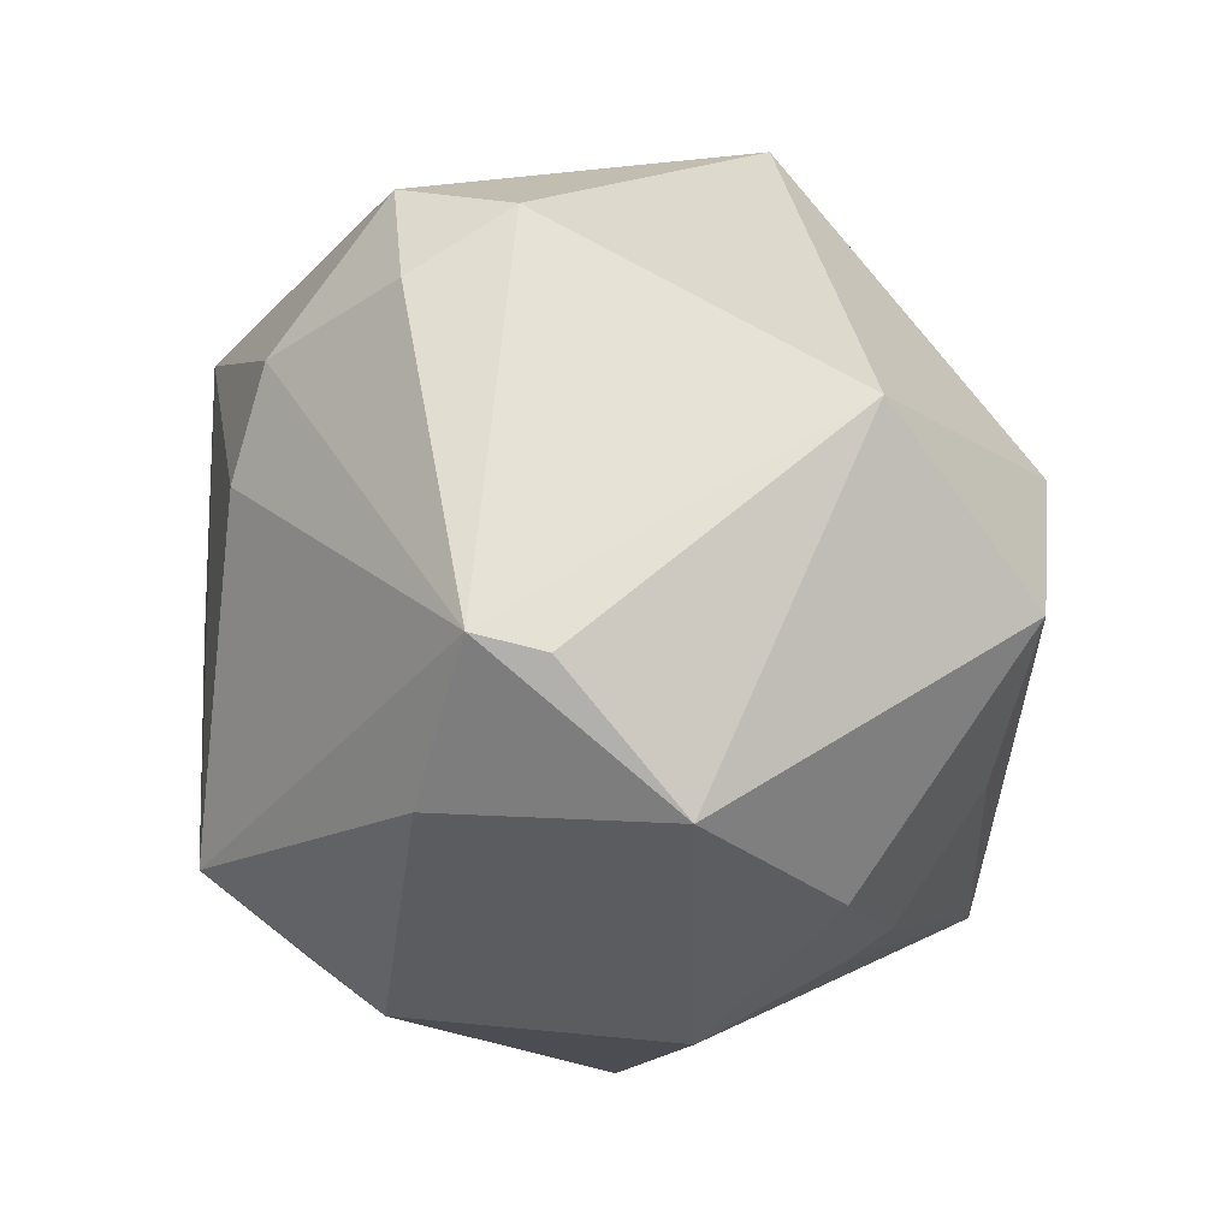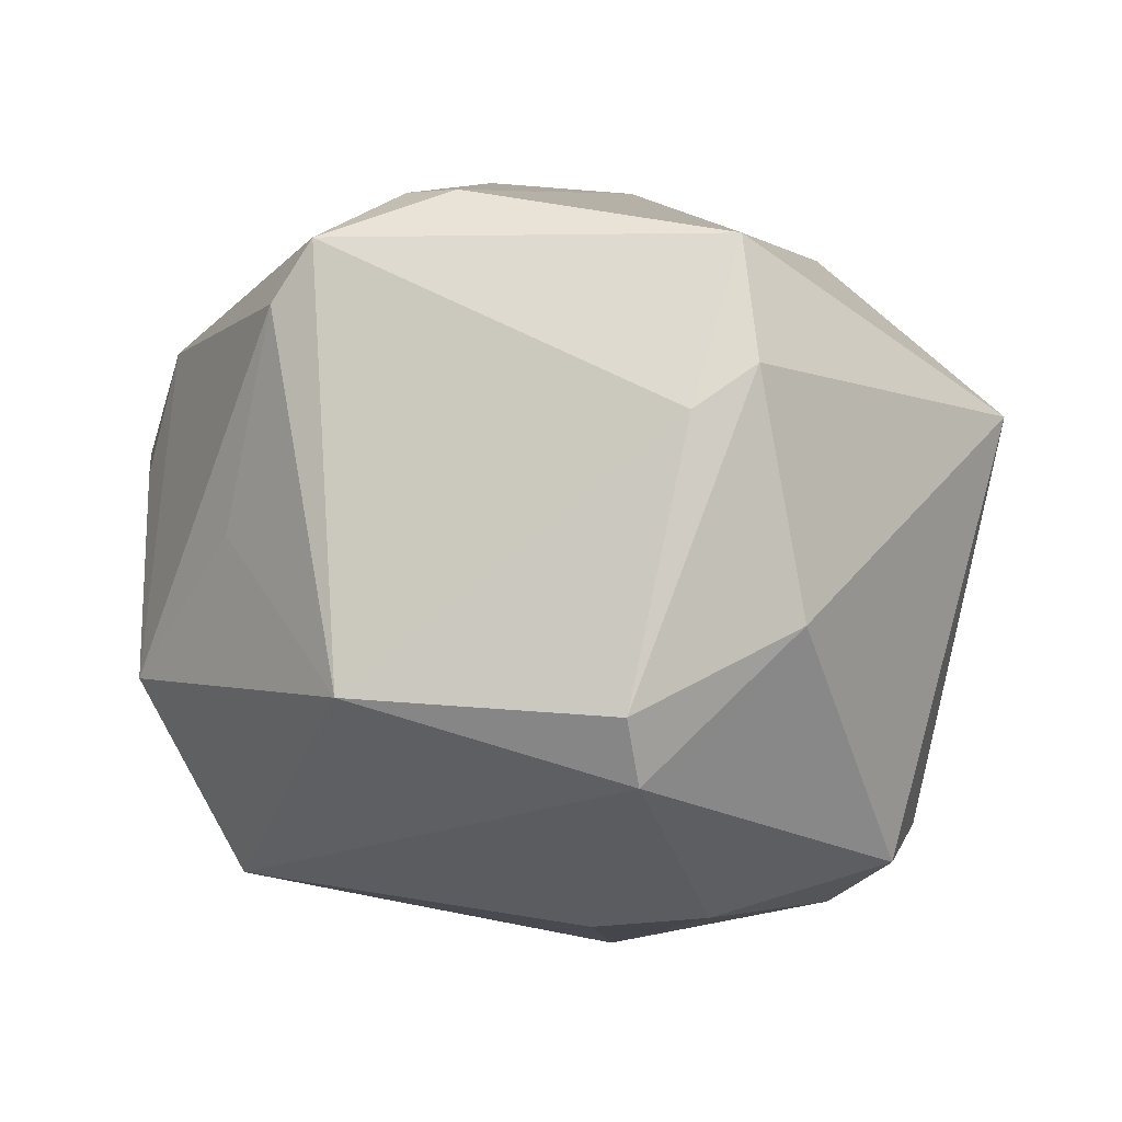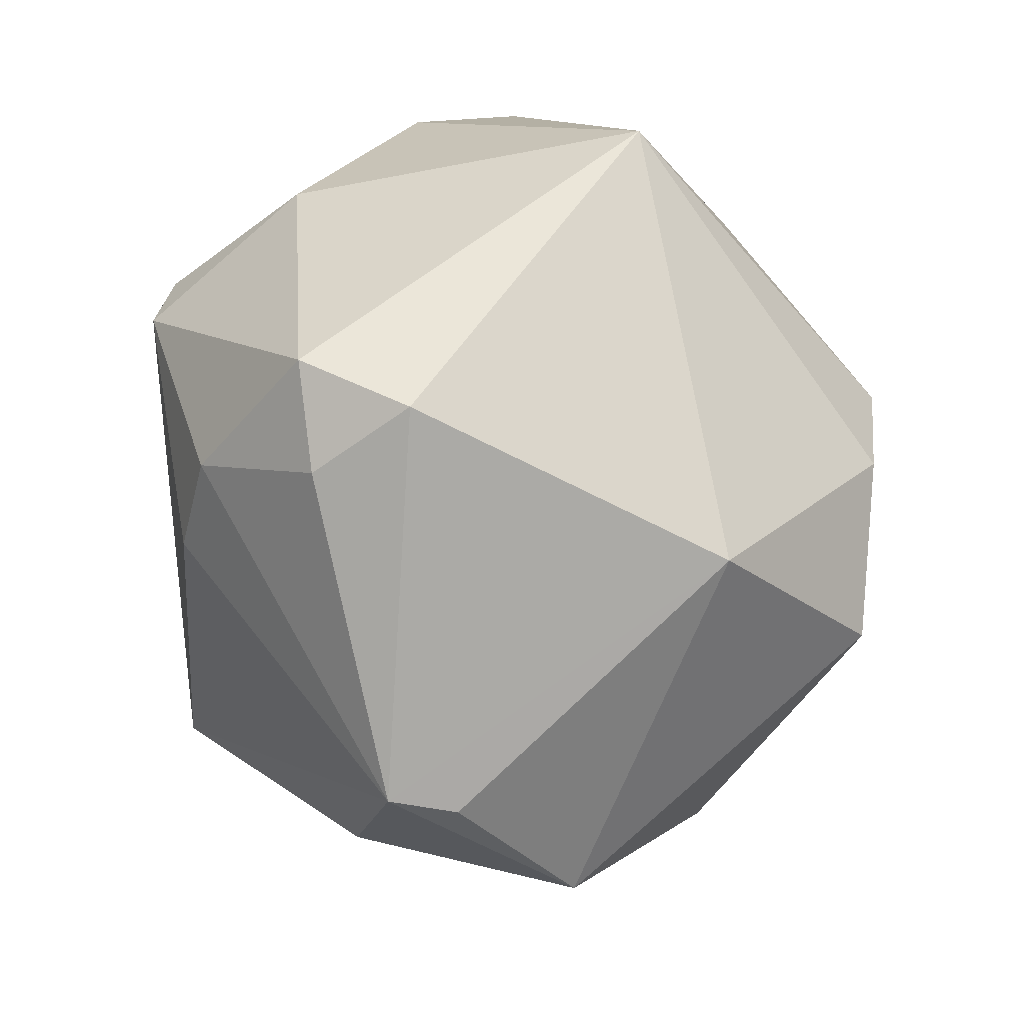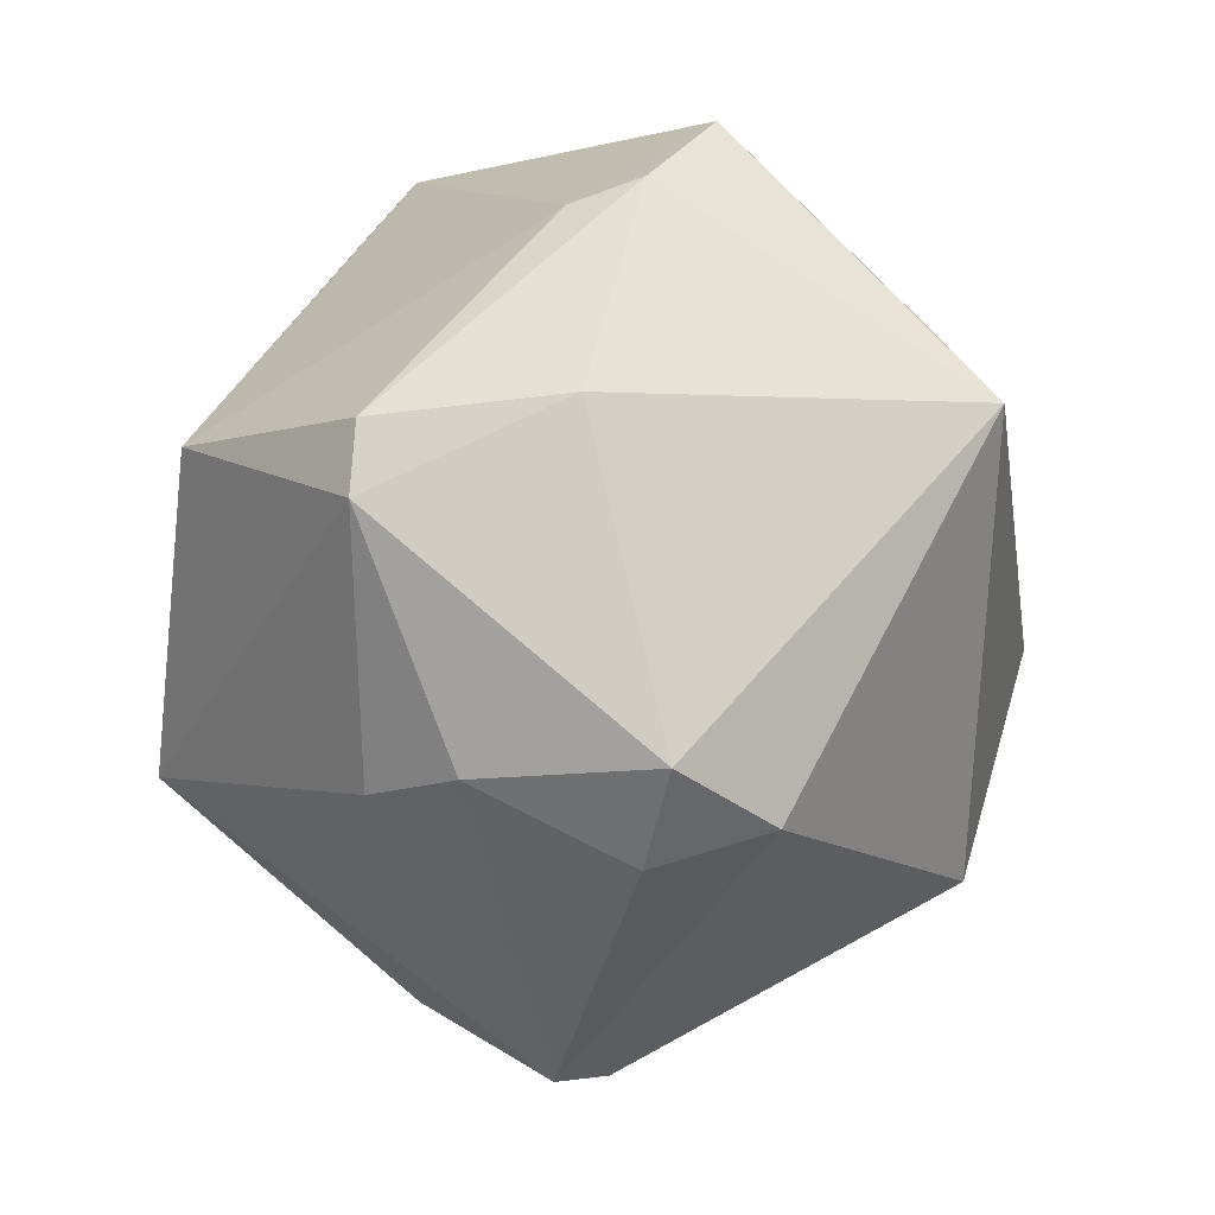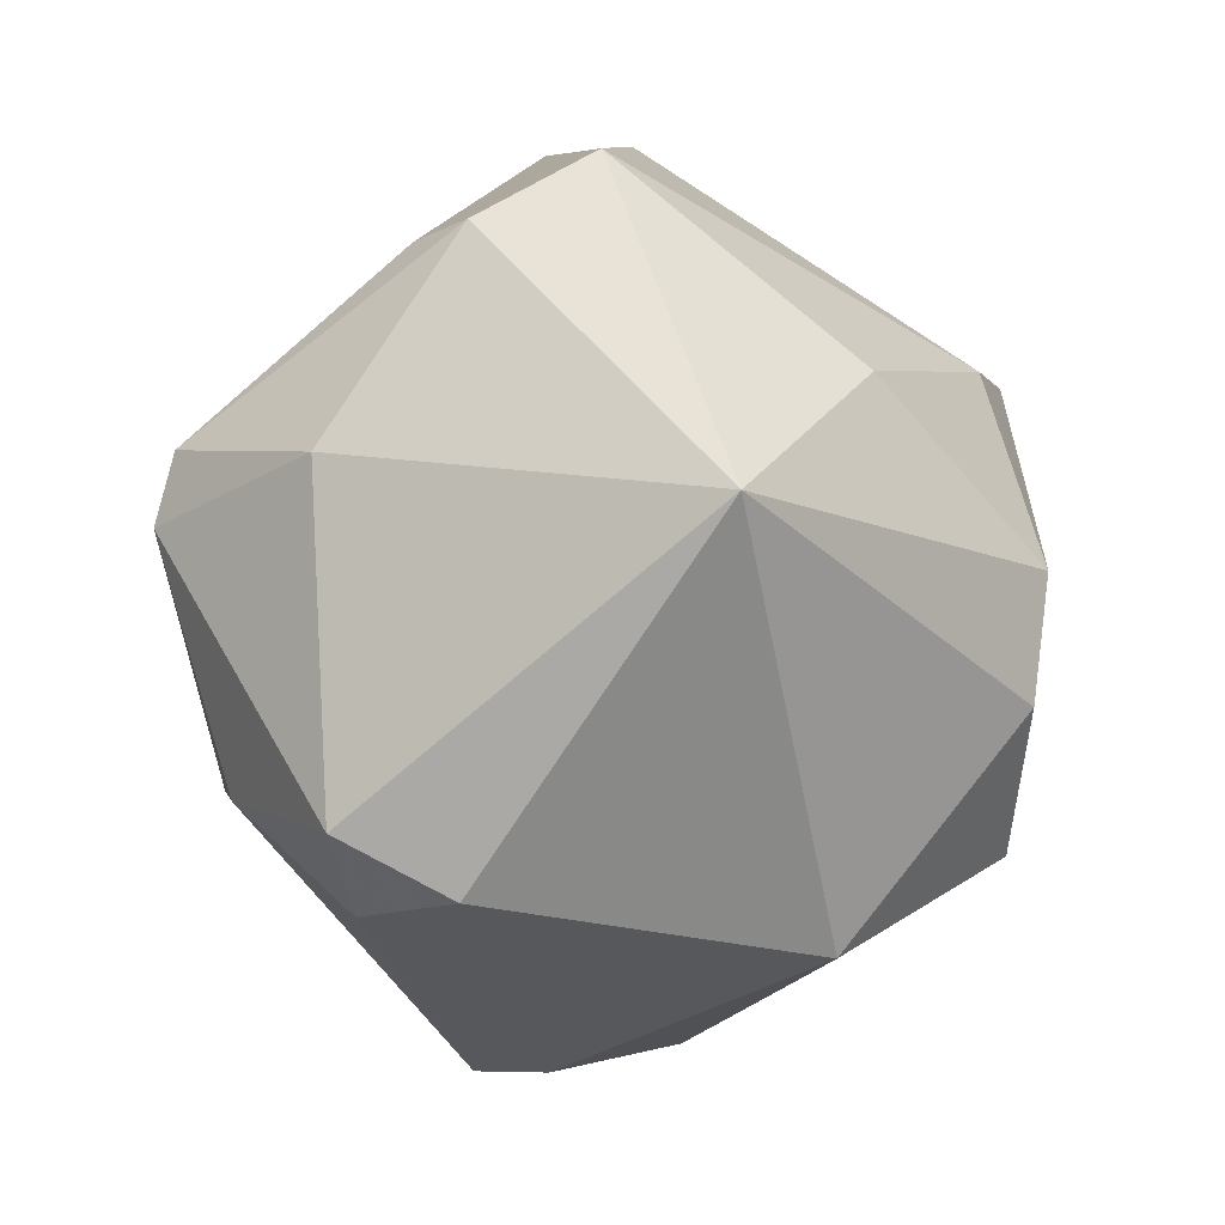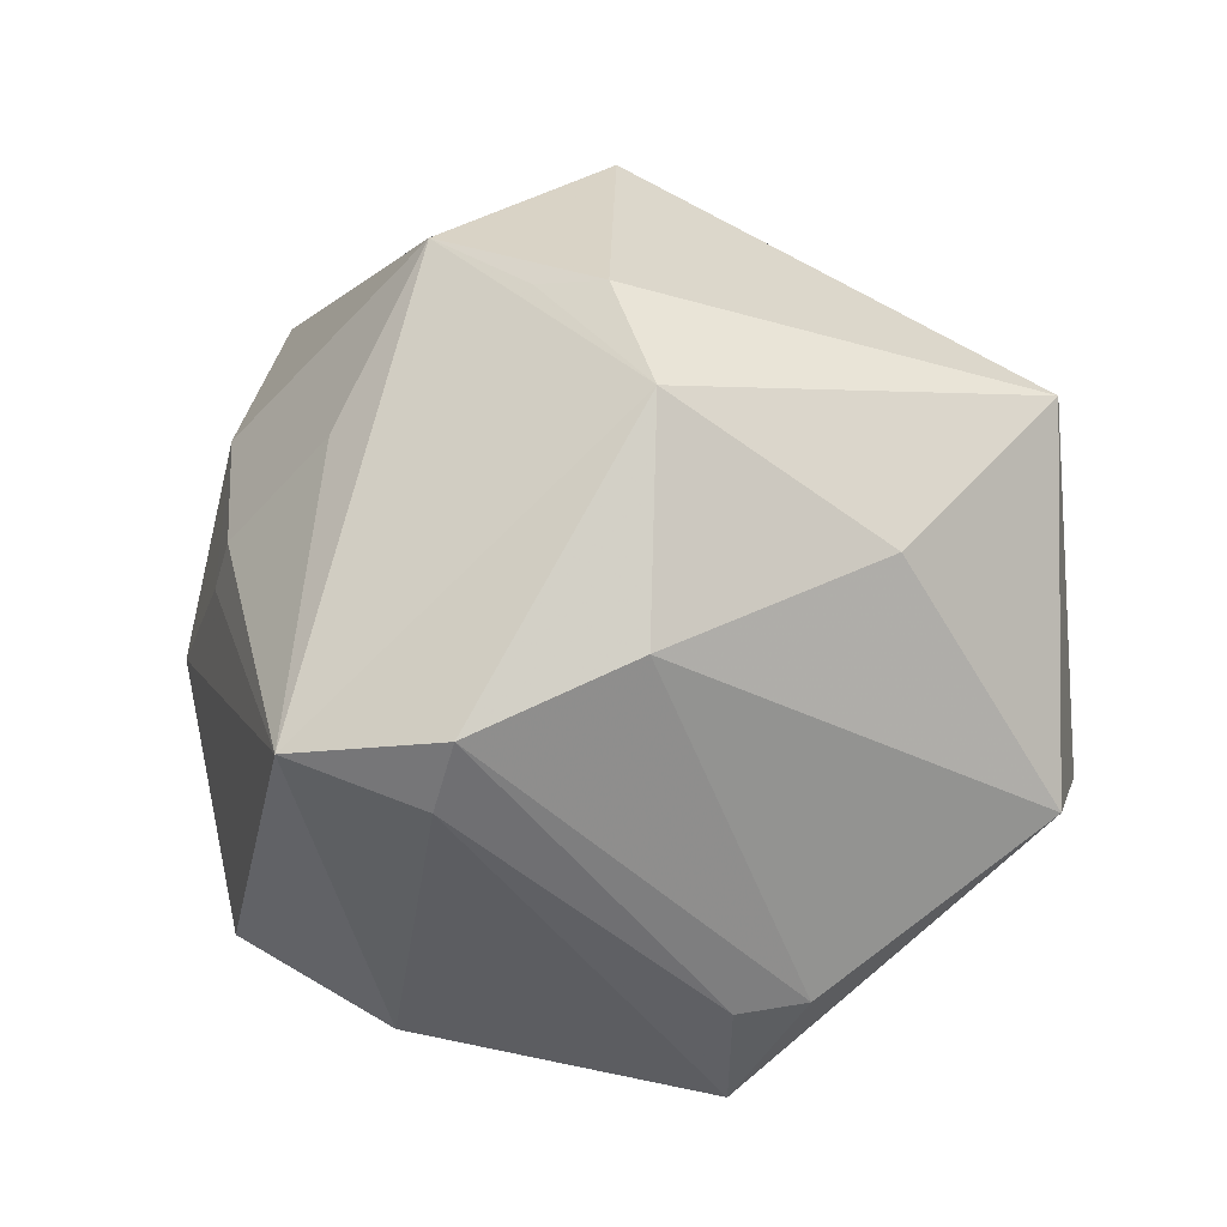
<metadata>
{"format":"obj","ext":"obj","renderer":"f3d","projection":"perspective","resolution":1024,"background":"white","views":[{"elev":-74.7,"azim":-74.4,"up":"+Y"},{"elev":41.5,"azim":-144.1,"up":"+Y"},{"elev":-35.0,"azim":-72.2,"up":"+Y"},{"elev":3.5,"azim":-106.0,"up":"+Y"},{"elev":12.3,"azim":-68.2,"up":"+Y"},{"elev":54.8,"azim":142.9,"up":"+Z"}]}
</metadata>
<code>
v -0.04019 -0.02142 -0.0079
v 0.0008526 0.0061 0.04377
v 0.0317 -0.01917 0.01873
v -0.01003 -0.04576 -0.002155
v -0.02512 -0.01589 -0.0291
v -0.04323 -0.01785 0.003694
v 0.001639 -0.01116 0.04178
v -0.03226 0.01063 -0.03179
v -0.02993 0.01758 -0.03065
v 0.04325 0.007497 0.02623
v -0.03513 -0.0136 -0.02287
v 0.04011 0.01724 -0.01333
v 0.01403 0.02243 0.03315
v 0.009081 -0.01771 -0.04271
v -0.0369 0.01881 0.02682
v -0.02534 0.03924 -0.003088
v 0.02056 0.03586 -0.0194
v 0.01098 0.04337 -0.001757
v 0.02577 -0.002967 -0.03817
v 0.03391 -0.01899 0.01335
v 0.00475 -0.02304 0.03953
v -0.03778 0.01974 -0.01257
v -0.004694 0.01479 -0.04216
v -0.02235 0.03665 -0.009898
v -0.01971 -0.02687 0.03036
v -0.01363 -0.04525 -0.008659
v 0.02771 -0.01825 -0.02998
v 0.01762 0.04016 -0.001473
v 0.03916 0.006 -0.02056
v -0.0116 0.02567 0.03037
v -0.003085 -0.006023 0.04377
v -0.04672 -0.01183 -0.007253
v 0.01894 0.04159 -0.01444
v 0.0216 -0.01554 0.03081
v 0.03617 -0.02369 -0.001913
v 0.007022 -0.04752 0.0054
v 0.04687 -0.0002396 -0.01258
v 0.002055 -0.03998 -0.01815
v 0.01767 0.01612 -0.03167
v 0.0237 -0.03141 0.01559
v 0.03167 0.01826 0.03068
v -0.01695 0.04512 0.006269
v 0.03497 0.01914 0.02345
f 42 33 24
f 9 24 23
f 23 24 33
f 6 15 32
f 32 15 22
f 25 15 6
f 31 15 25
f 42 24 16
f 16 15 42
f 22 15 16
f 9 22 16
f 16 24 9
f 37 29 12
f 8 23 14
f 9 23 8
f 11 32 8
f 8 22 9
f 8 32 22
f 14 23 19
f 19 27 14
f 19 29 37
f 37 27 19
f 19 12 29
f 18 33 42
f 13 18 42
f 41 18 13
f 35 27 37
f 36 27 35
f 14 27 38
f 38 27 36
f 1 32 11
f 6 32 1
f 36 25 4
f 43 12 33
f 5 8 14
f 11 8 5
f 17 23 33
f 33 12 17
f 12 19 17
f 42 15 30
f 30 13 42
f 41 13 2
f 13 30 2
f 2 15 31
f 2 30 15
f 36 35 40
f 26 38 36
f 36 4 26
f 14 38 26
f 26 5 14
f 6 1 26
f 26 1 11
f 11 5 26
f 26 25 6
f 26 4 25
f 28 18 41
f 41 43 28
f 33 18 28
f 28 43 33
f 37 12 10
f 12 43 10
f 10 43 41
f 10 35 37
f 41 2 10
f 39 19 23
f 23 17 39
f 39 17 19
f 7 2 31
f 21 40 34
f 36 40 21
f 34 10 21
f 21 10 2
f 2 7 21
f 21 25 36
f 31 25 21
f 21 7 31
f 34 40 3
f 3 10 34
f 35 10 20
f 10 3 20
f 20 40 35
f 20 3 40

</code>
